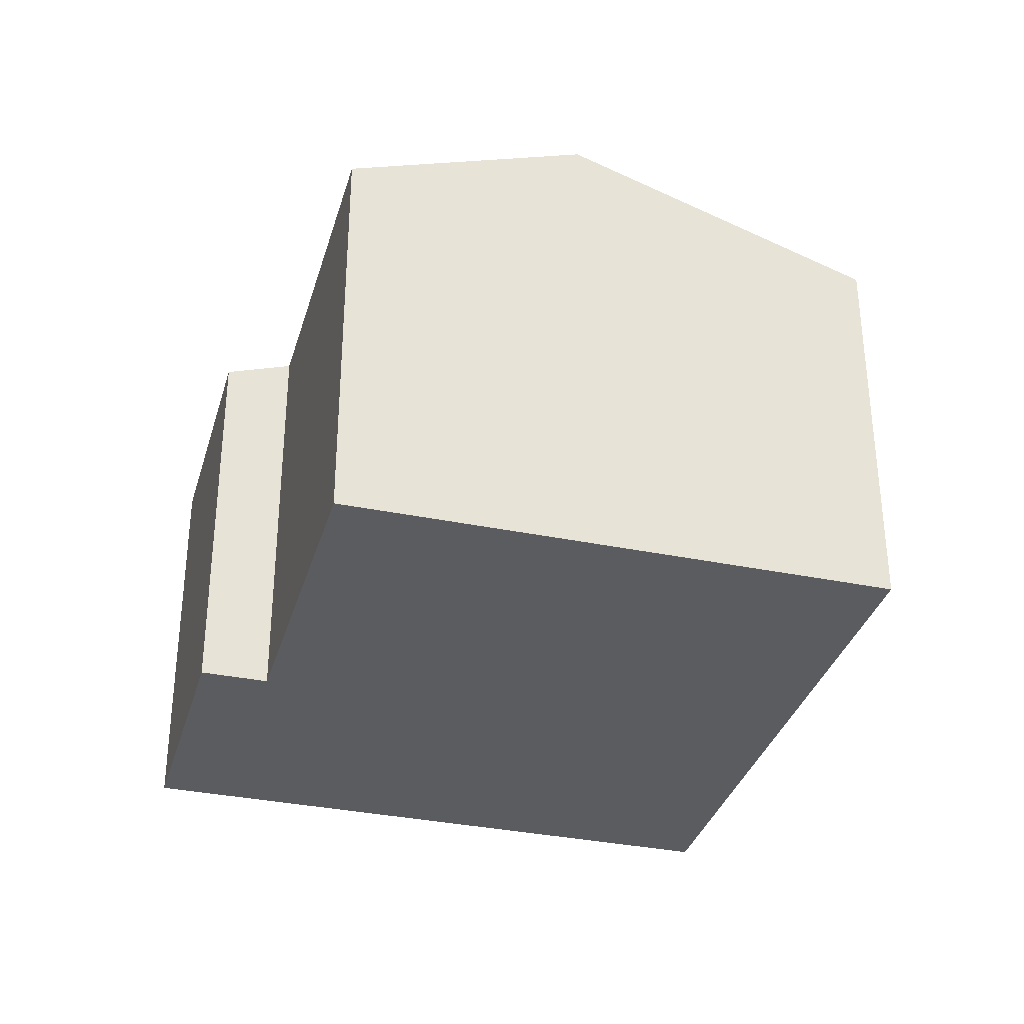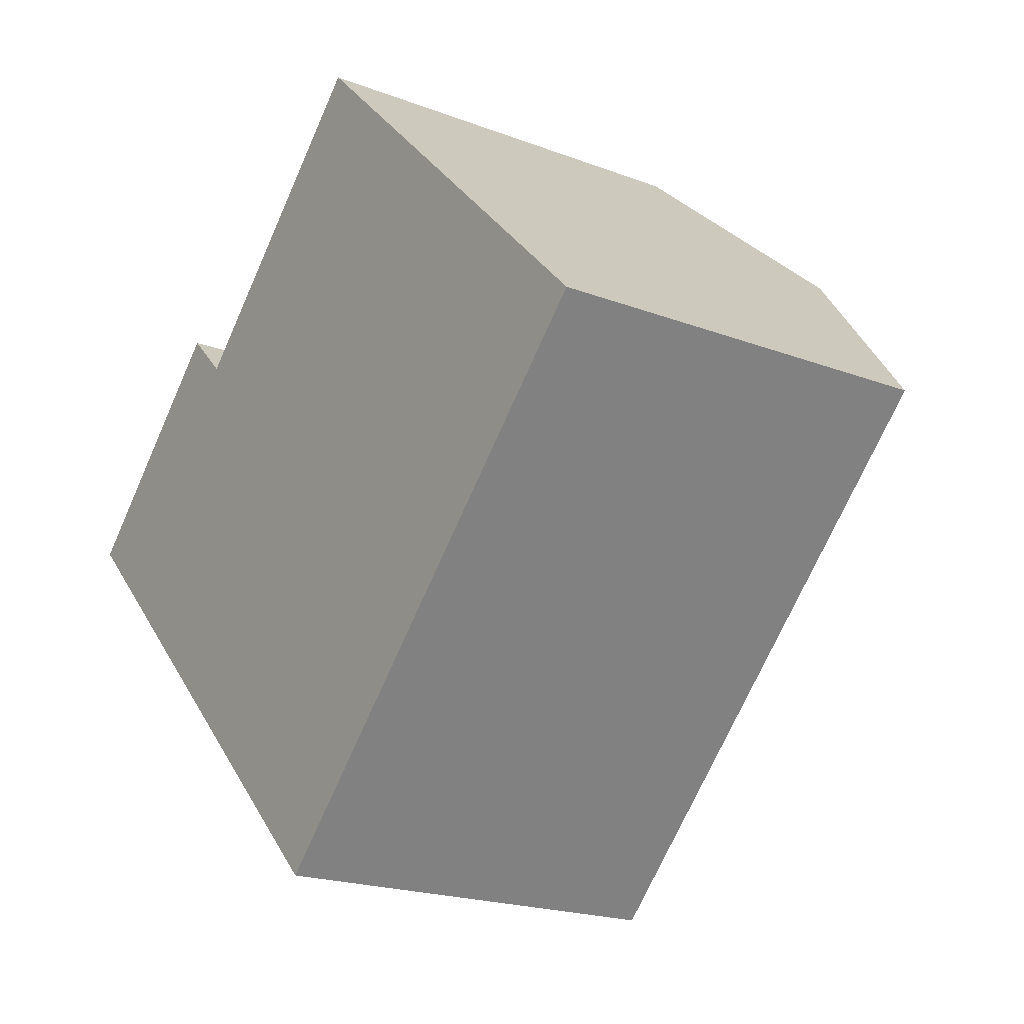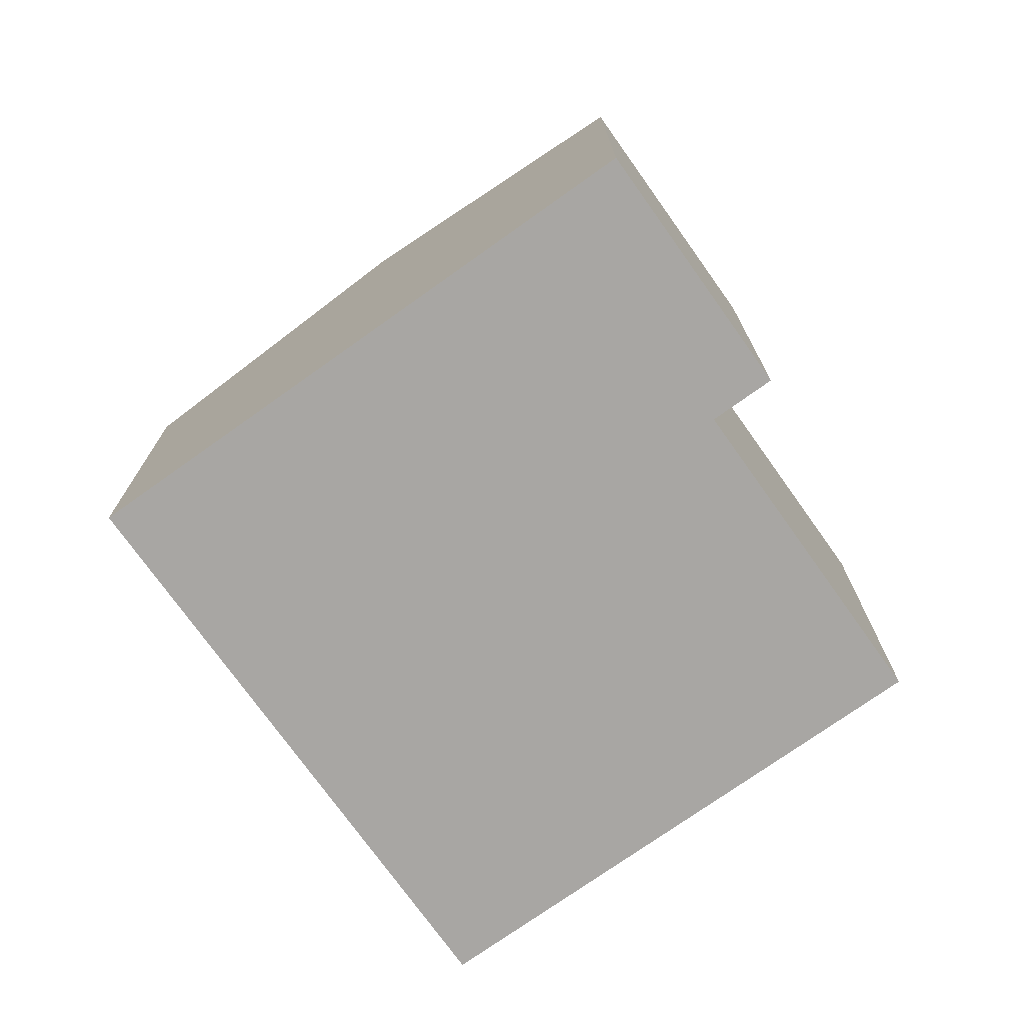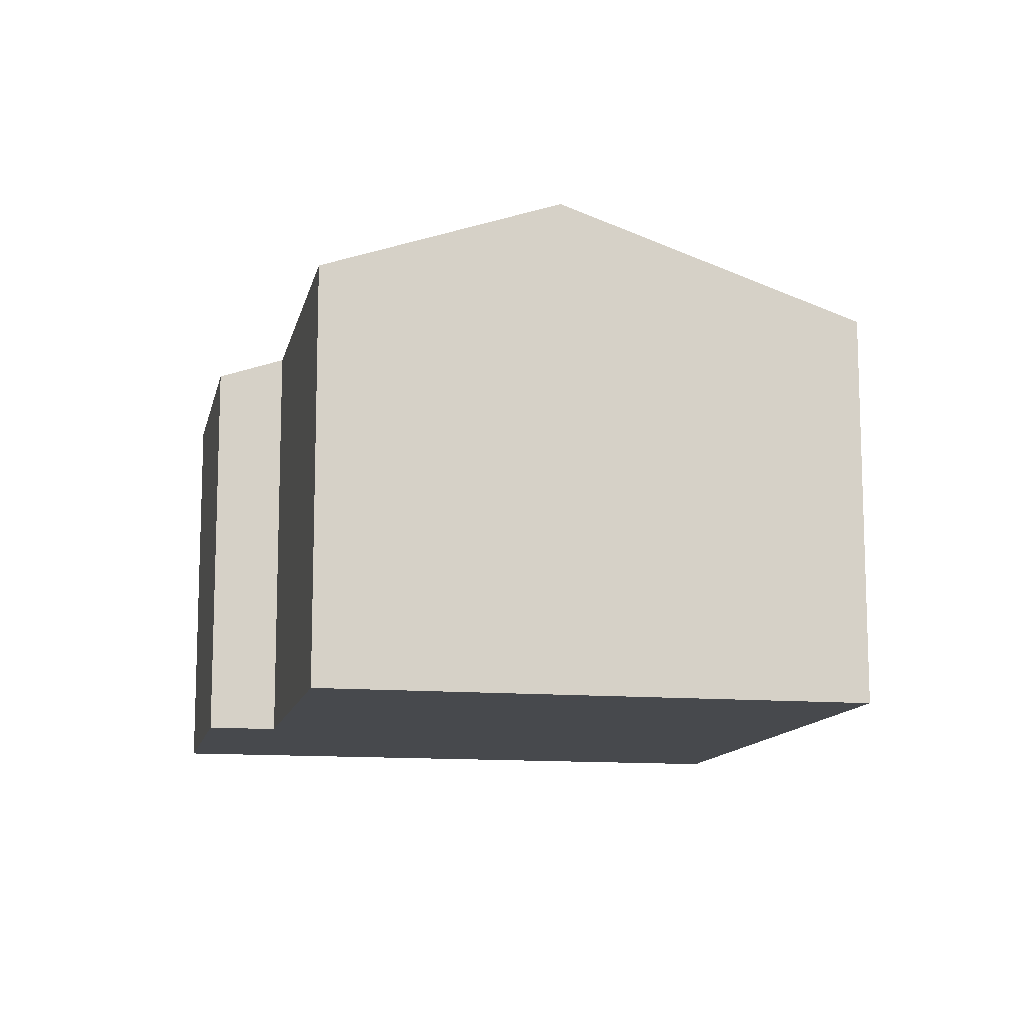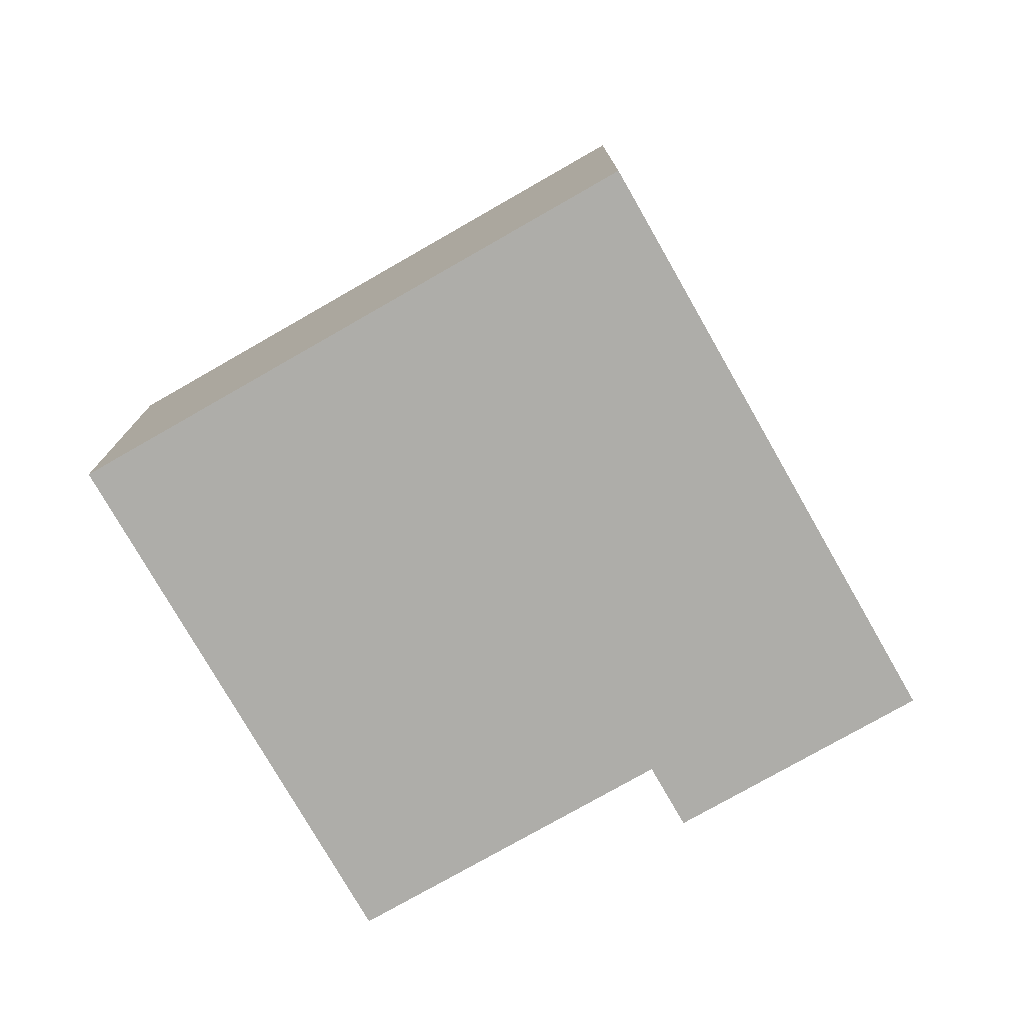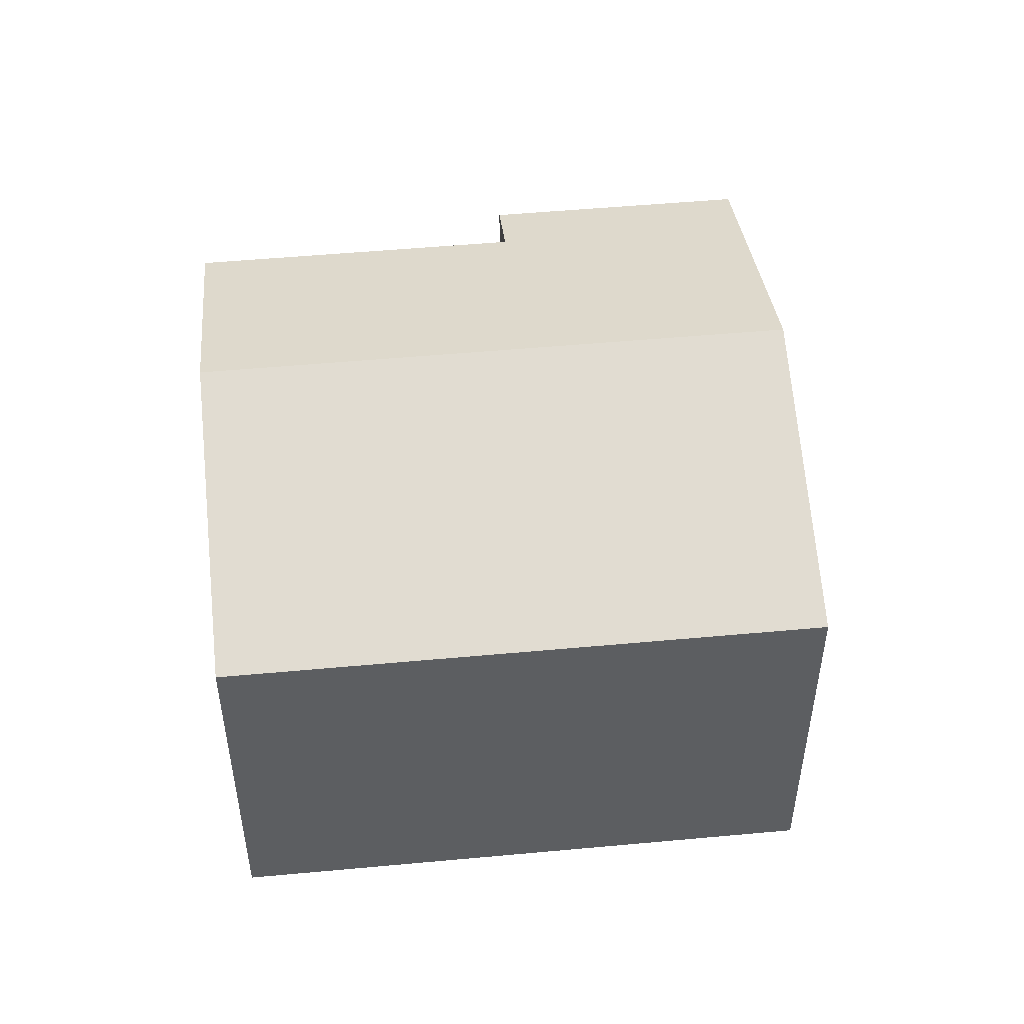
<metadata>
{"format":"obj","ext":"obj","renderer":"f3d","projection":"perspective","resolution":1024,"background":"white","views":[{"elev":-34.2,"azim":29.3,"up":"+Y"},{"elev":-20.1,"azim":55.0,"up":"+Z"},{"elev":-74.3,"azim":-99.7,"up":"+Y"},{"elev":-12.2,"azim":33.1,"up":"+Y"},{"elev":-77.1,"azim":164.6,"up":"+Y"},{"elev":51.1,"azim":129.1,"up":"+Y"}]}
</metadata>
<code>
v  4.573 10.3 -4.548
v  9.916 8.611 7.961
v  13.48 10.3 4.412
v  4.943 8.611 2.961
v  3.938 8.136 3.96
v  0 8.136 4.982e-16
v  18.06 8.136 -0.136
v  9.145 8.136 -9.095
v  4.943 -1.813e-16 2.961
v  3.938 -2.425e-16 3.96
v  9.916 -4.875e-16 7.961
v  18.06 8.328e-18 -0.136
v  13.48 -2.702e-16 4.412
v  0 0 0
v  9.145 5.569e-16 -9.095
v  4.573 2.785e-16 -4.548
g defaultobject
f 1 2 3
f 2 1 4
f 4 1 5
f 5 1 6
f 7 1 3
f 1 7 8
f 5 9 4
f 9 5 10
f 11 3 2
f 3 11 7
f 7 11 12
f 12 11 13
f 9 2 4
f 2 9 11
f 14 5 6
f 5 14 10
f 12 8 7
f 8 12 15
f 15 1 8
f 1 15 6
f 6 15 16
f 6 16 14
f 14 9 10
f 9 14 12
f 12 14 15
f 15 14 16
f 9 13 11
f 13 9 12

</code>
